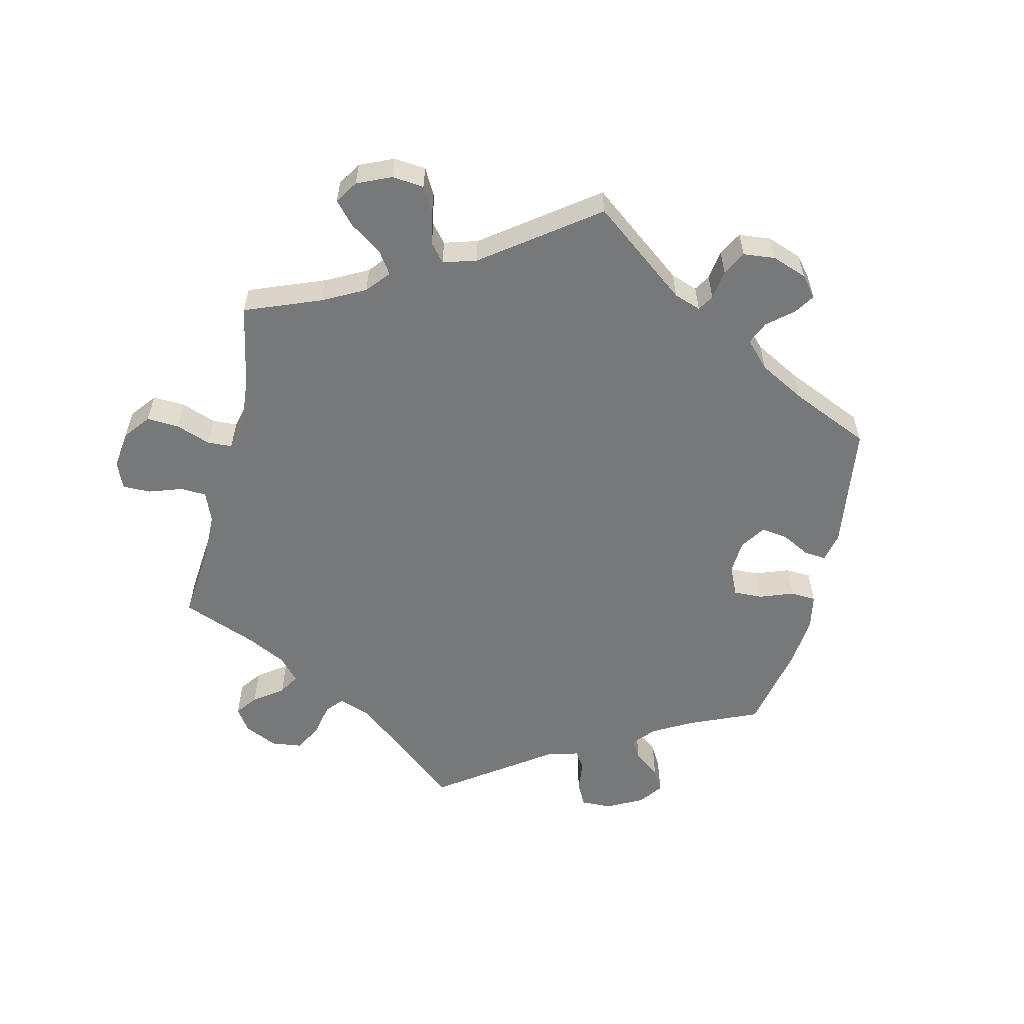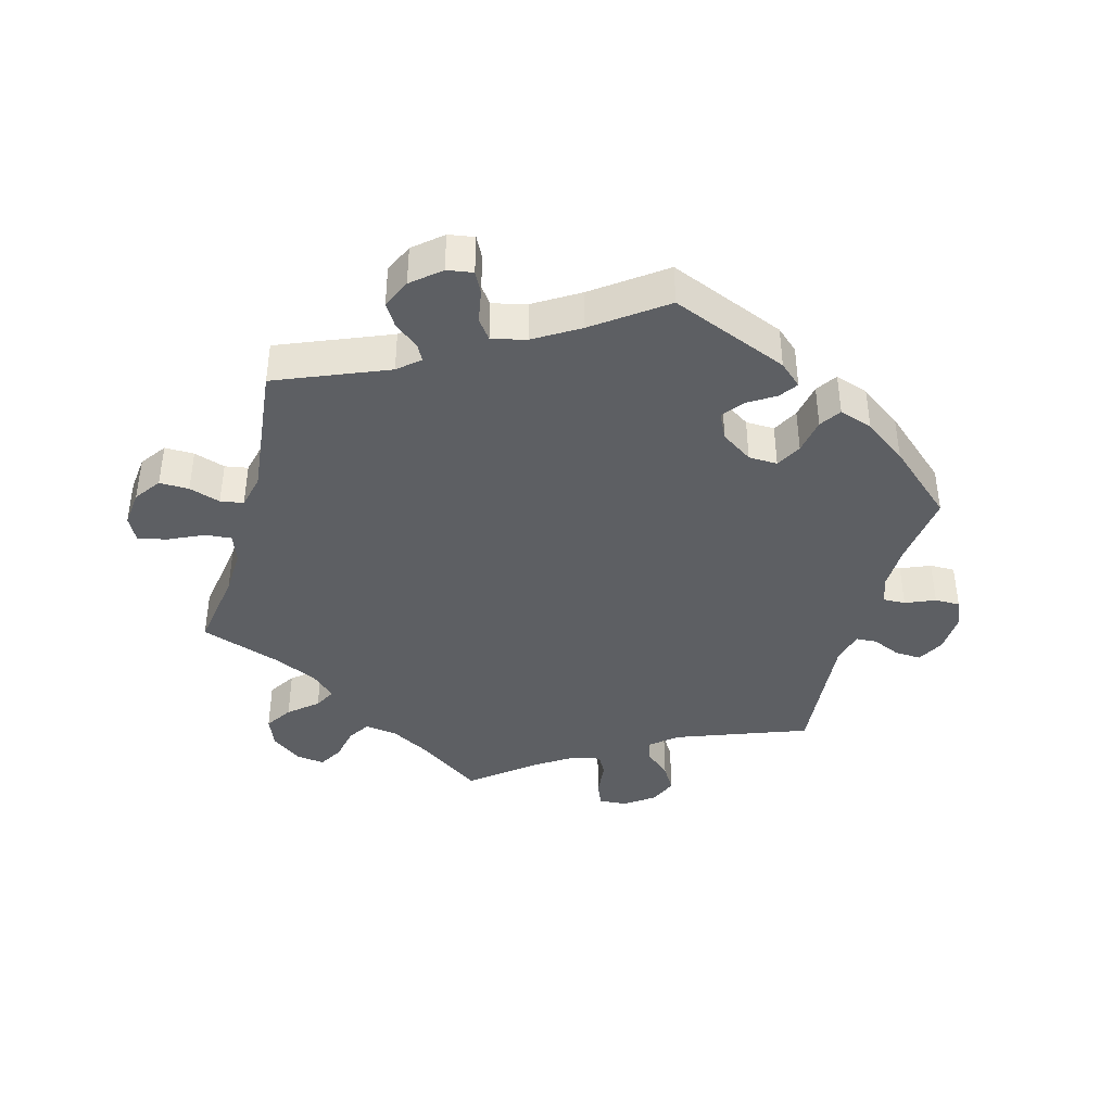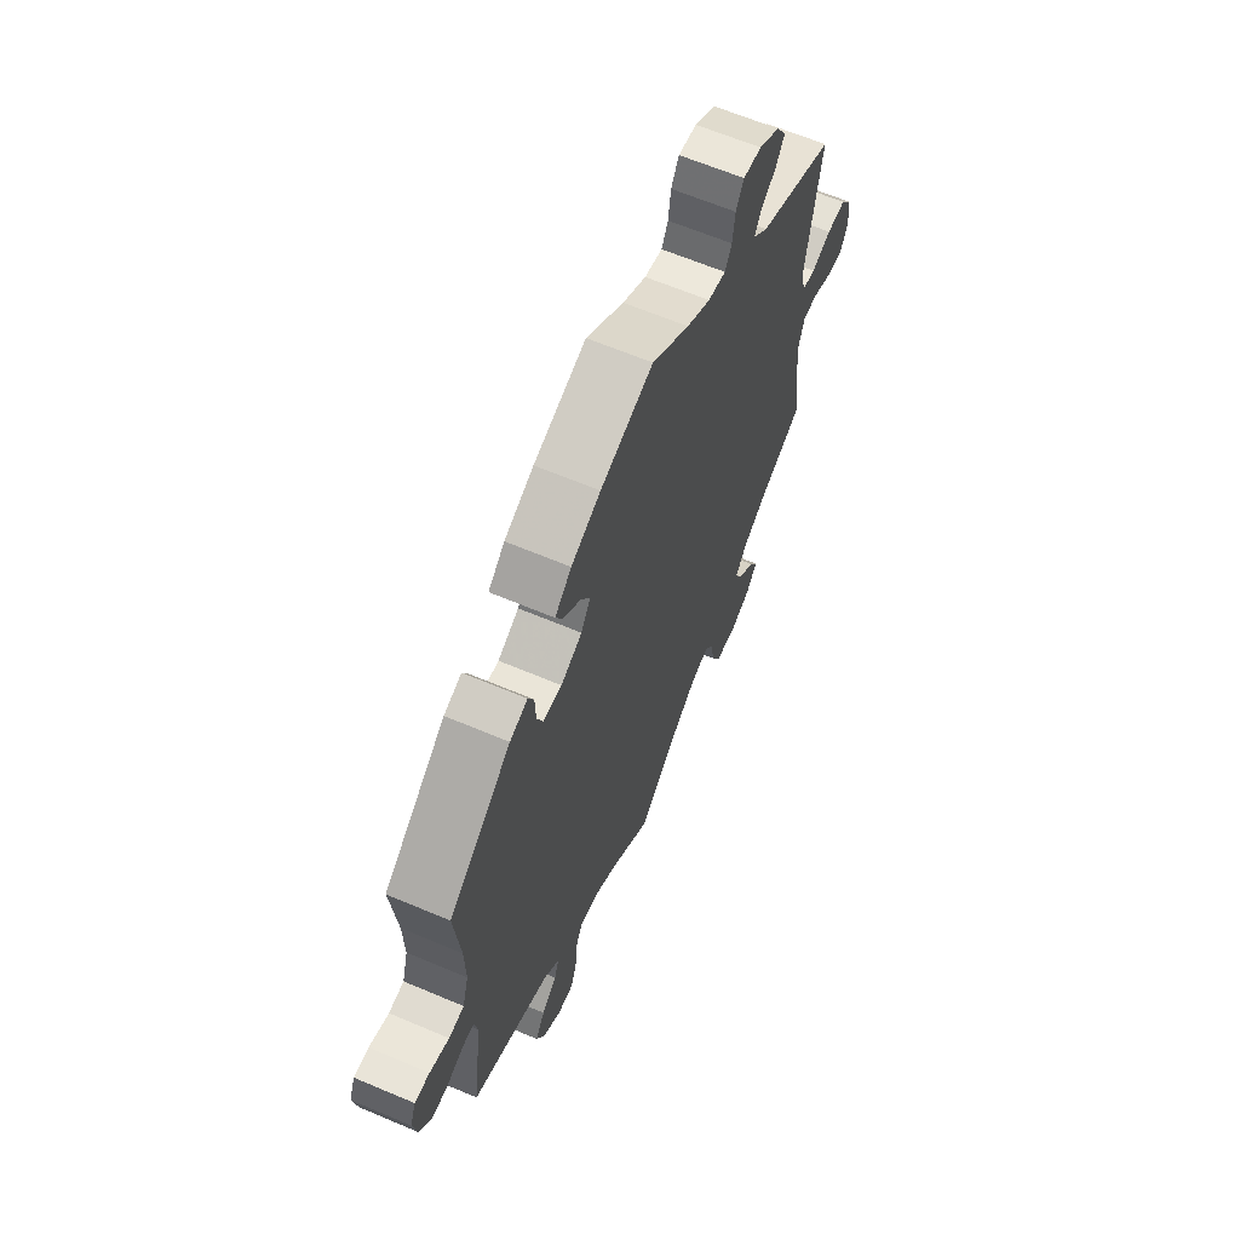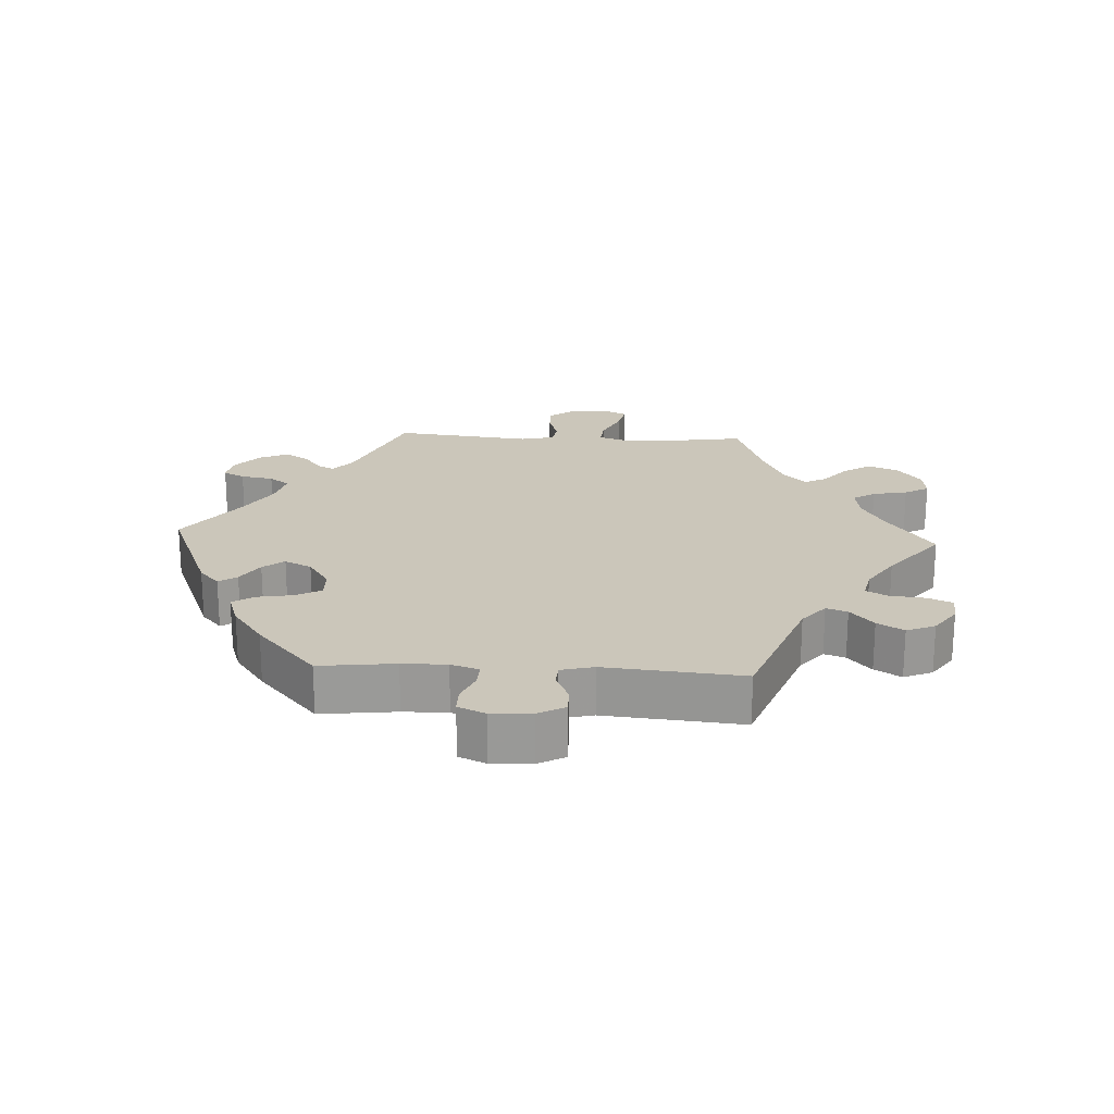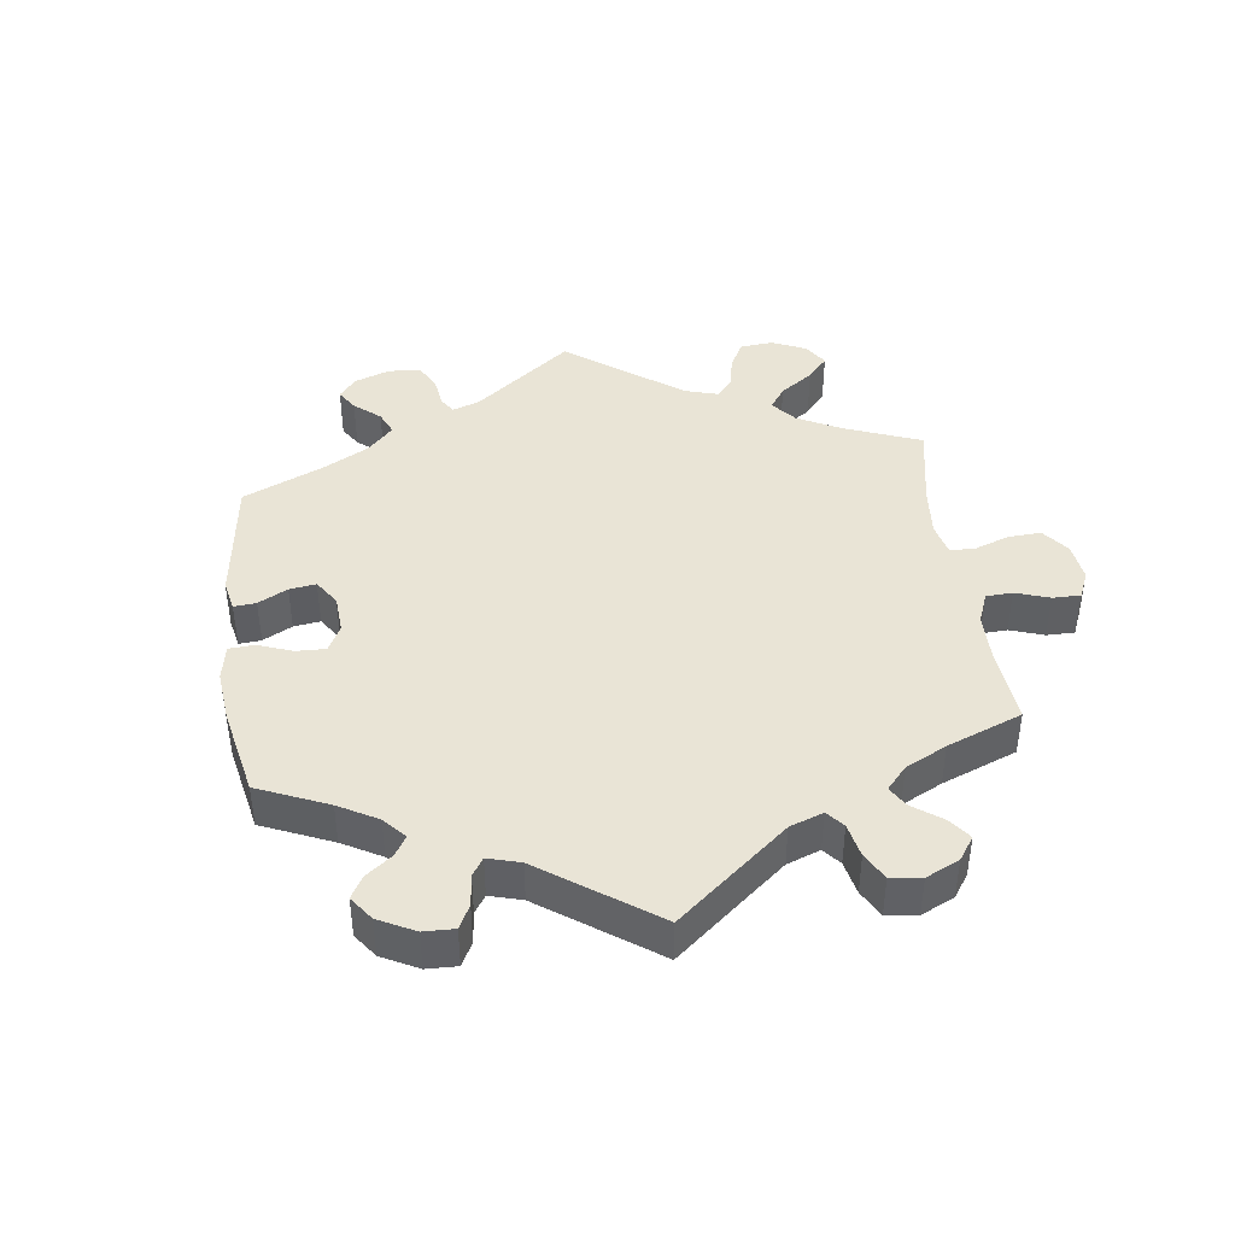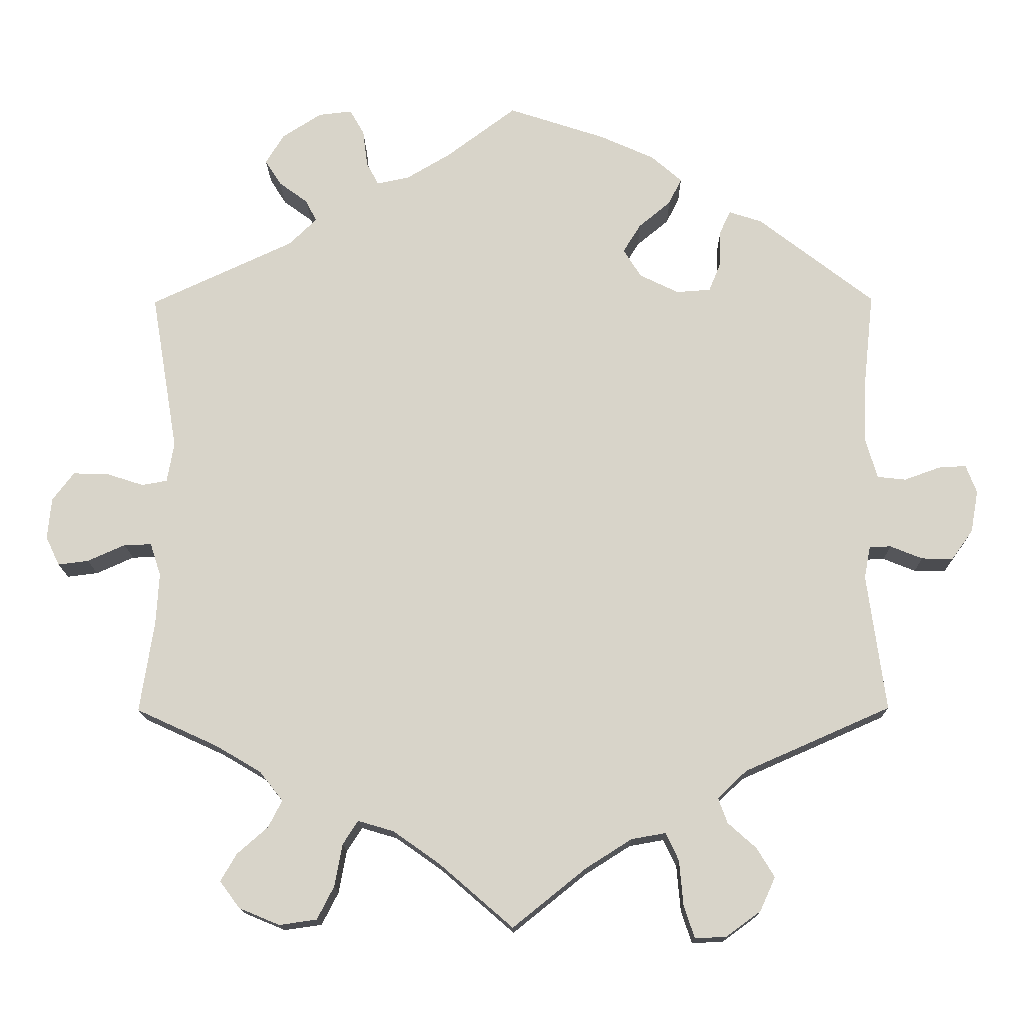
<metadata>
{"format":"obj","ext":"obj","renderer":"f3d","projection":"perspective","resolution":1024,"background":"white","views":[{"elev":-57.4,"azim":-133.3,"up":"+Y"},{"elev":-40.4,"azim":-75.3,"up":"+Y"},{"elev":63.6,"azim":-66.8,"up":"+Z"},{"elev":21.1,"azim":33.2,"up":"+Y"},{"elev":42.6,"azim":52.5,"up":"+Y"},{"elev":-15.2,"azim":-179.1,"up":"+Z"}]}
</metadata>
<code>
v 0.091 0.07 0.51
v 0.148 0.07 0.476
v 0.191 0.07 0.467
v 0.207 0.07 0.497
v 0.213 0.07 0.545
v 0.232 0.07 0.578
v 0.276 0.07 0.573
v 0.327 0.07 0.54
v 0.351 0.07 0.501
v 0.33 0.07 0.468
v 0.292 0.07 0.44
v 0.278 0.07 0.412
v 0.314 0.07 0.377
v 0.501 0.07 0.29
v 0.466 0.07 0.082
v 0.475 0.07 0.03
v 0.508 0.07 0.024
v 0.557 0.07 0.04
v 0.603 0.07 0.041
v 0.631 0.07 0.004
v 0.636 0.07 -0.05
v 0.618 0.07 -0.088
v 0.578 0.07 -0.083
v 0.529 0.07 -0.061
v 0.493 0.07 -0.06
v 0.479 0.07 -0.103
v 0.483 0.07 -0.171
v 0.501 0.07 -0.289
v 0.394 0.07 -0.338
v 0.335 0.07 -0.373
v 0.305 0.07 -0.411
v 0.323 0.07 -0.446
v 0.363 0.07 -0.481
v 0.384 0.07 -0.517
v 0.358 0.07 -0.552
v 0.305 0.07 -0.574
v 0.256 0.07 -0.567
v 0.234 0.07 -0.524
v 0.224 0.07 -0.469
v 0.204 0.07 -0.438
v 0.157 0.07 -0.452
v 0.096 0.07 -0.495
v 0 0.07 -0.578
v -0.096 0.07 -0.501
v -0.156 0.07 -0.463
v -0.201 0.07 -0.455
v -0.218 0.07 -0.491
v -0.223 0.07 -0.55
v -0.237 0.07 -0.592
v -0.278 0.07 -0.59
v -0.323 0.07 -0.557
v -0.343 0.07 -0.513
v -0.32 0.07 -0.475
v -0.283 0.07 -0.442
v -0.271 0.07 -0.409
v -0.309 0.07 -0.373
v -0.5 0.07 -0.289
v -0.476 0.07 -0.11
v -0.484 0.07 -0.068
v -0.512 0.07 -0.067
v -0.554 0.07 -0.084
v -0.595 0.07 -0.085
v -0.623 0.07 -0.046
v -0.633 0.07 0.009
v -0.619 0.07 0.046
v -0.583 0.07 0.044
v -0.536 0.07 0.027
v -0.499 0.07 0.031
v -0.484 0.07 0.082
v -0.486 0.07 0.16
v -0.5 0.07 0.289
v -0.349 0.07 0.406
v -0.306 0.07 0.42
v -0.292 0.07 0.39
v -0.29 0.07 0.341
v -0.275 0.07 0.304
v -0.23 0.07 0.301
v -0.179 0.07 0.326
v -0.156 0.07 0.363
v -0.179 0.07 0.4
v -0.221 0.07 0.435
v -0.238 0.07 0.469
v -0.198 0.07 0.504
v -0.127 0.07 0.536
v 0 0.07 0.578
v 0.091 0 0.51
v 0.148 0 0.476
v 0.191 0 0.467
v 0.207 0 0.497
v 0.213 0 0.545
v 0.232 0 0.578
v 0.276 0 0.573
v 0.327 0 0.54
v 0.351 0 0.501
v 0.33 0 0.468
v 0.292 0 0.44
v 0.278 0 0.412
v 0.314 0 0.377
v 0.501 0 0.29
v 0.466 0 0.082
v 0.475 0 0.03
v 0.508 0 0.024
v 0.557 0 0.04
v 0.603 0 0.041
v 0.631 0 0.004
v 0.636 0 -0.05
v 0.618 0 -0.088
v 0.578 0 -0.083
v 0.529 0 -0.061
v 0.493 0 -0.06
v 0.479 0 -0.103
v 0.483 0 -0.171
v 0.501 0 -0.289
v 0.394 0 -0.338
v 0.335 0 -0.373
v 0.305 0 -0.411
v 0.323 0 -0.446
v 0.363 0 -0.481
v 0.384 0 -0.517
v 0.358 0 -0.552
v 0.305 0 -0.574
v 0.256 0 -0.567
v 0.234 0 -0.524
v 0.224 0 -0.469
v 0.204 0 -0.438
v 0.157 0 -0.452
v 0.096 0 -0.495
v 0 0 -0.578
v -0.096 0 -0.501
v -0.156 0 -0.463
v -0.201 0 -0.455
v -0.218 0 -0.491
v -0.223 0 -0.55
v -0.237 0 -0.592
v -0.278 0 -0.59
v -0.323 0 -0.557
v -0.343 0 -0.513
v -0.32 0 -0.475
v -0.283 0 -0.442
v -0.271 0 -0.409
v -0.309 0 -0.373
v -0.5 0 -0.289
v -0.476 0 -0.11
v -0.484 0 -0.068
v -0.512 0 -0.067
v -0.554 0 -0.084
v -0.595 0 -0.085
v -0.623 0 -0.046
v -0.633 0 0.009
v -0.619 0 0.046
v -0.583 0 0.044
v -0.536 0 0.027
v -0.499 0 0.031
v -0.484 0 0.082
v -0.486 0 0.16
v -0.5 0 0.289
v -0.349 0 0.406
v -0.306 0 0.42
v -0.292 0 0.39
v -0.29 0 0.341
v -0.275 0 0.304
v -0.23 0 0.301
v -0.179 0 0.326
v -0.156 0 0.363
v -0.179 0 0.4
v -0.221 0 0.435
v -0.238 0 0.469
v -0.198 0 0.504
v -0.127 0 0.536
v 0 0 0.578
f 84 85 1
f 83 84 1 2
f 80 81 82 83
f 79 80 83 2
f 78 79 2 3
f 77 78 3
f 72 73 74 75
f 70 71 72 75
f 69 70 75 76
f 68 69 76 77
f 64 65 66 67
f 64 67 68
f 63 64 68
f 60 61 62 63
f 59 60 63 68
f 58 59 68 77
f 56 57 58 77
f 51 52 53 54
f 51 54 55
f 50 51 55
f 47 48 49 50
f 46 47 50 55
f 45 46 55 56
f 42 43 44
f 41 42 44 45
f 40 41 45 56
f 36 37 38 39
f 36 39 40
f 35 36 40
f 32 33 34 35
f 31 32 35 40
f 30 31 40 56
f 27 28 29
f 26 27 29 30
f 25 26 30 56
f 21 22 23 24
f 21 24 25
f 20 21 25
f 17 18 19 20
f 17 20 25 56
f 13 14 15
f 12 13 15 16
f 8 9 10 11
f 8 11 12
f 7 8 12
f 4 5 6 7
f 3 4 7 12
f 77 3 12 16
f 16 17 56
f 16 56 77
f 86 170 169
f 87 86 169 168
f 168 167 166 165
f 87 168 165 164
f 88 87 164 163
f 88 163 162
f 160 159 158 157
f 160 157 156 155
f 161 160 155 154
f 162 161 154 153
f 152 151 150 149
f 153 152 149
f 153 149 148
f 148 147 146 145
f 153 148 145 144
f 162 153 144 143
f 162 143 142 141
f 139 138 137 136
f 140 139 136
f 140 136 135
f 135 134 133 132
f 140 135 132 131
f 141 140 131 130
f 129 128 127
f 130 129 127 126
f 141 130 126 125
f 124 123 122 121
f 125 124 121
f 125 121 120
f 120 119 118 117
f 125 120 117 116
f 141 125 116 115
f 114 113 112
f 115 114 112 111
f 141 115 111 110
f 109 108 107 106
f 110 109 106
f 110 106 105
f 105 104 103 102
f 141 110 105 102
f 100 99 98
f 101 100 98 97
f 96 95 94 93
f 97 96 93
f 97 93 92
f 92 91 90 89
f 97 92 89 88
f 101 97 88 162
f 141 102 101
f 162 141 101
f 1 86 87 2
f 2 87 88 3
f 3 88 89 4
f 4 89 90 5
f 5 90 91 6
f 6 91 92 7
f 7 92 93 8
f 8 93 94 9
f 9 94 95 10
f 10 95 96 11
f 11 96 97 12
f 12 97 98 13
f 13 98 99 14
f 14 99 100 15
f 15 100 101 16
f 16 101 102 17
f 17 102 103 18
f 18 103 104 19
f 19 104 105 20
f 20 105 106 21
f 21 106 107 22
f 22 107 108 23
f 23 108 109 24
f 24 109 110 25
f 25 110 111 26
f 26 111 112 27
f 27 112 113 28
f 28 113 114 29
f 29 114 115 30
f 30 115 116 31
f 31 116 117 32
f 32 117 118 33
f 33 118 119 34
f 34 119 120 35
f 35 120 121 36
f 36 121 122 37
f 37 122 123 38
f 38 123 124 39
f 39 124 125 40
f 40 125 126 41
f 41 126 127 42
f 42 127 128 43
f 43 128 129 44
f 44 129 130 45
f 45 130 131 46
f 46 131 132 47
f 47 132 133 48
f 48 133 134 49
f 49 134 135 50
f 50 135 136 51
f 51 136 137 52
f 52 137 138 53
f 53 138 139 54
f 54 139 140 55
f 55 140 141 56
f 56 141 142 57
f 57 142 143 58
f 58 143 144 59
f 59 144 145 60
f 60 145 146 61
f 61 146 147 62
f 62 147 148 63
f 63 148 149 64
f 64 149 150 65
f 65 150 151 66
f 66 151 152 67
f 67 152 153 68
f 68 153 154 69
f 69 154 155 70
f 70 155 156 71
f 71 156 157 72
f 72 157 158 73
f 73 158 159 74
f 74 159 160 75
f 75 160 161 76
f 76 161 162 77
f 77 162 163 78
f 78 163 164 79
f 79 164 165 80
f 80 165 166 81
f 81 166 167 82
f 82 167 168 83
f 83 168 169 84
f 84 169 170 85
f 85 170 86 1

</code>
